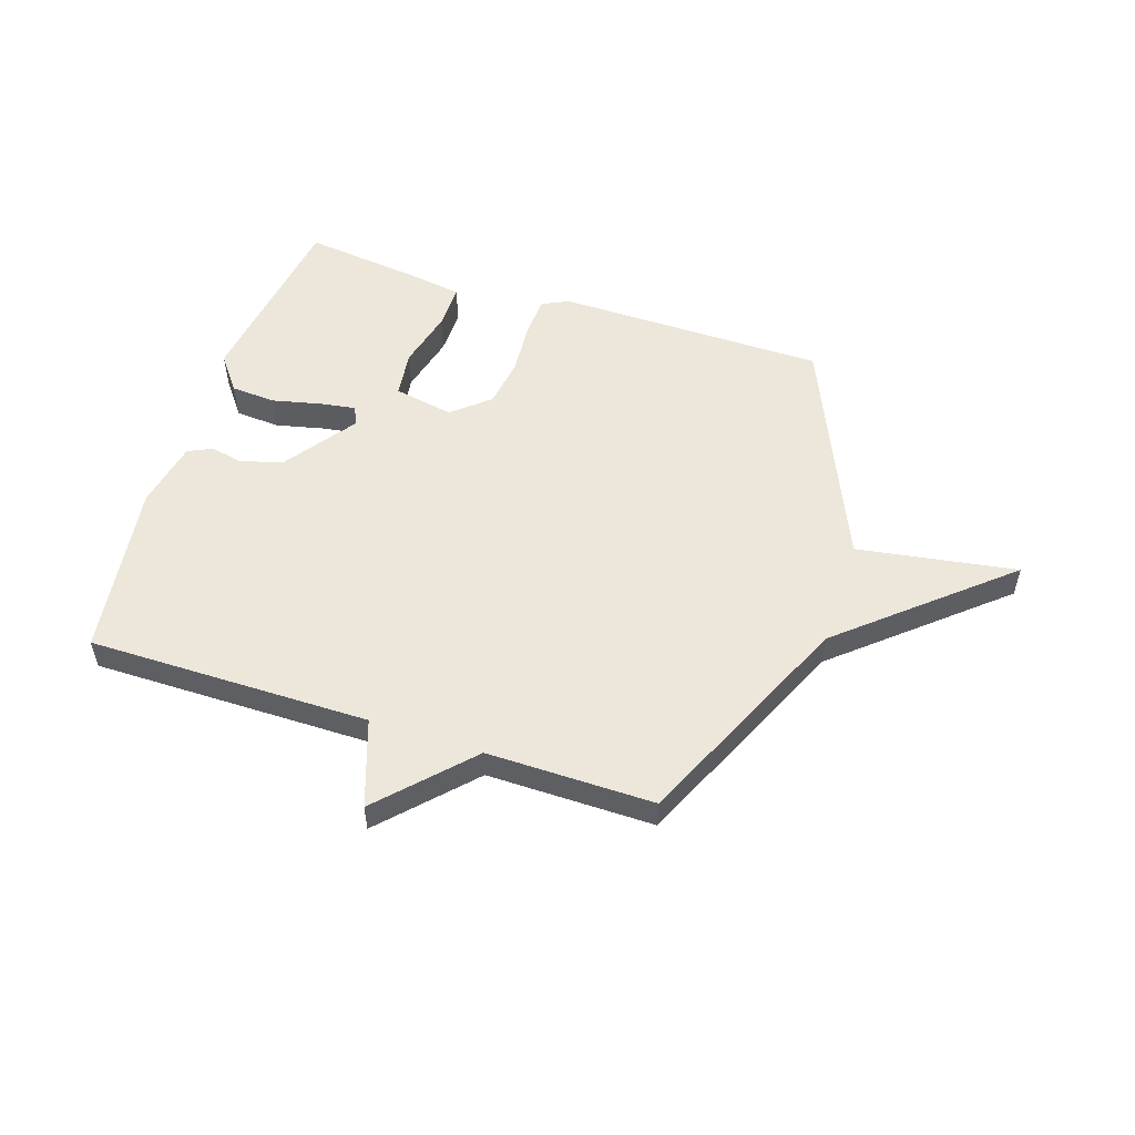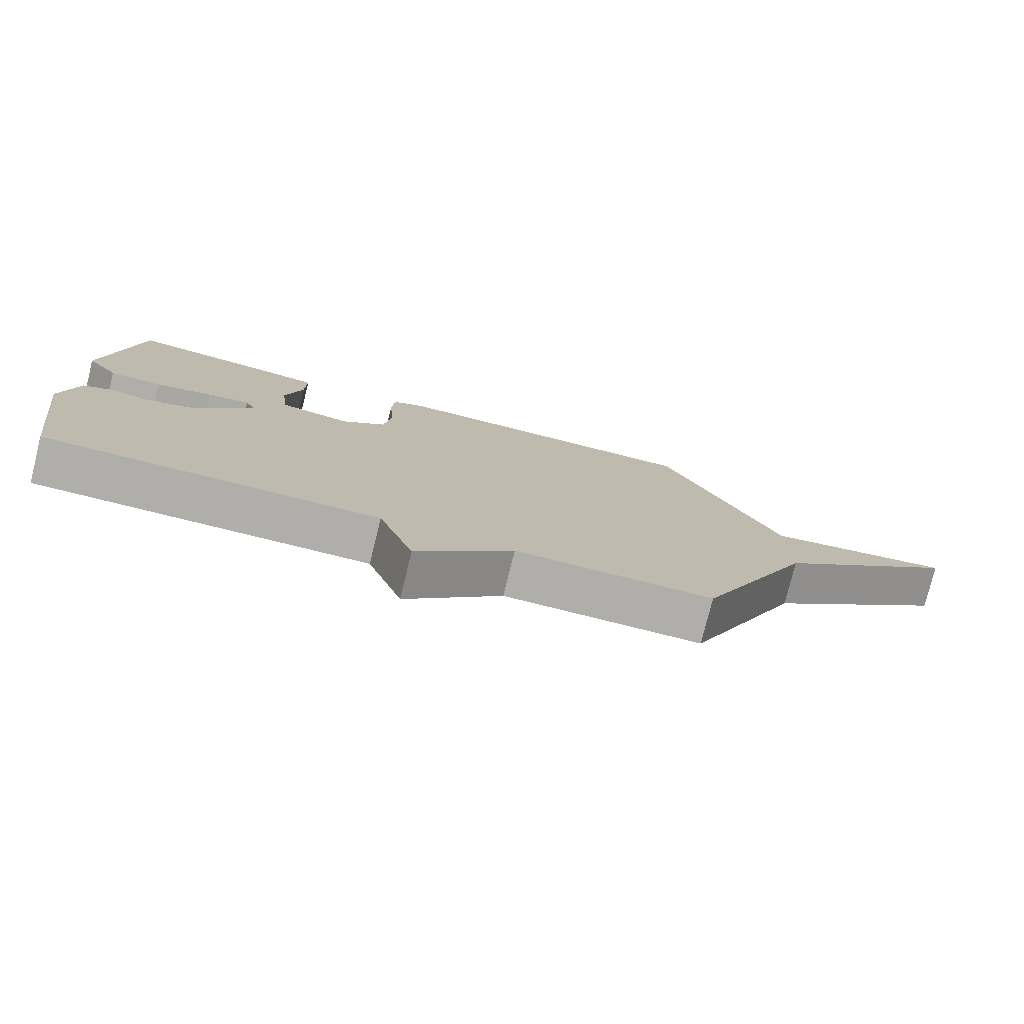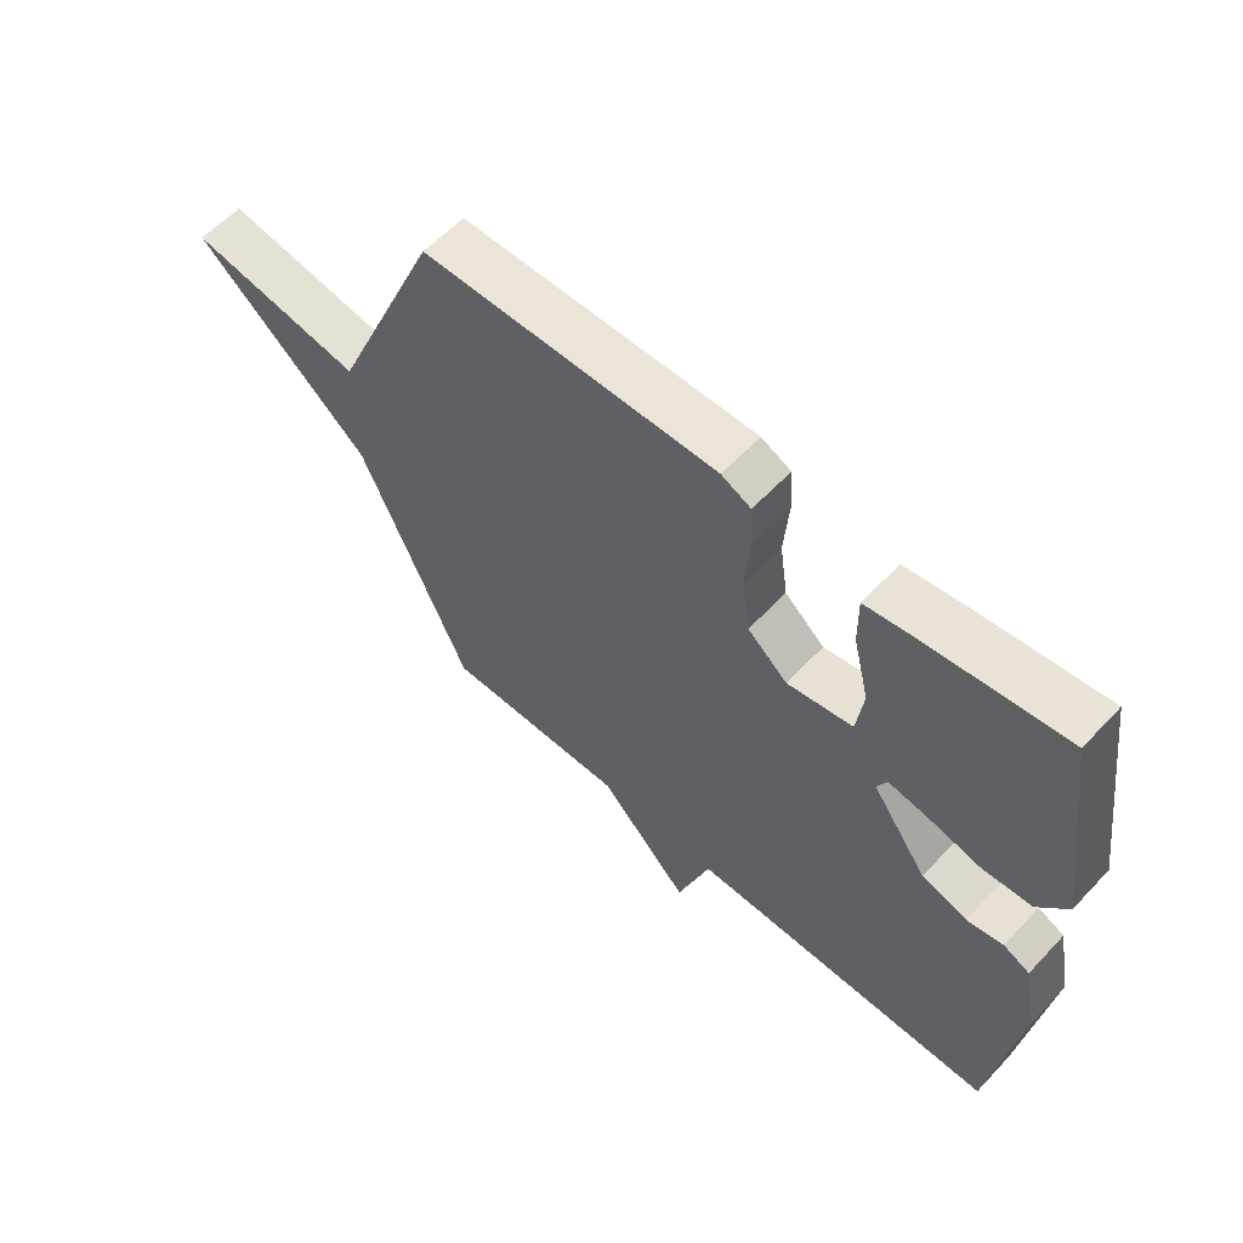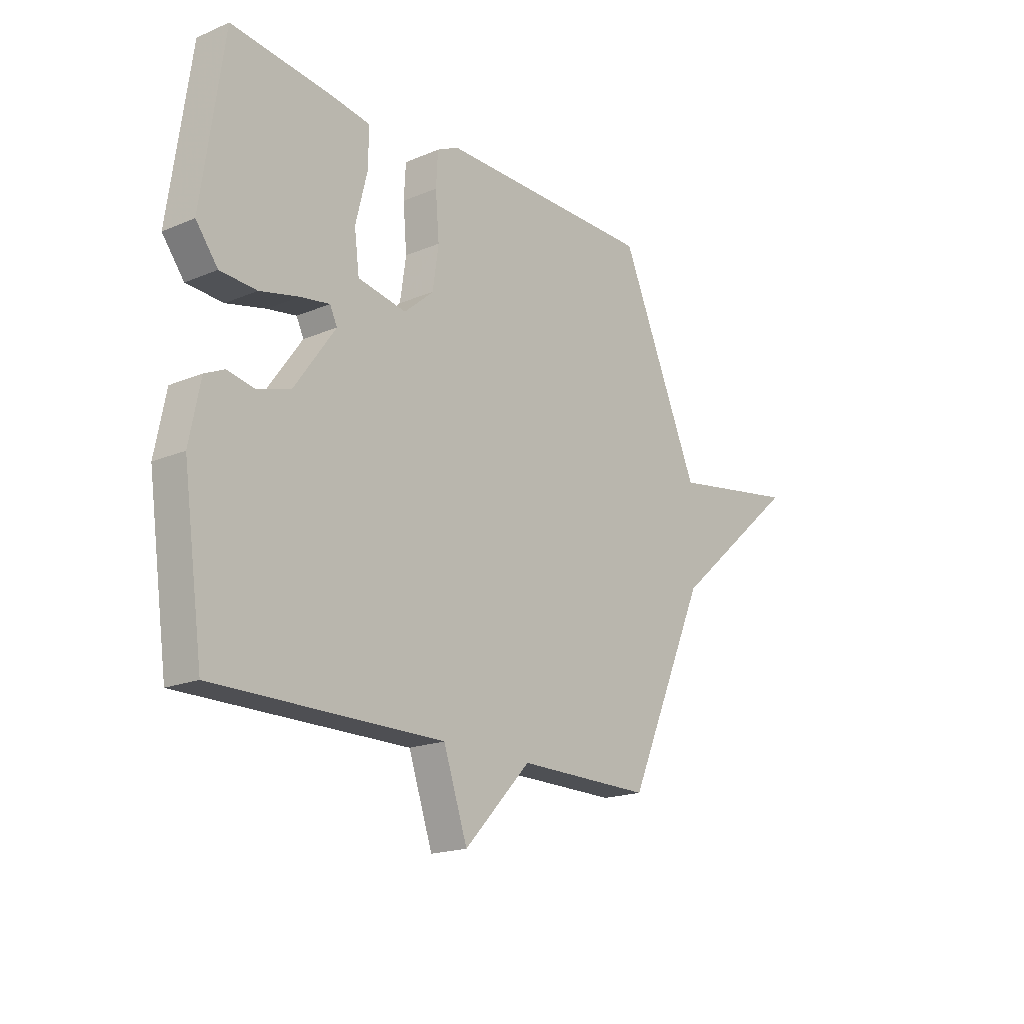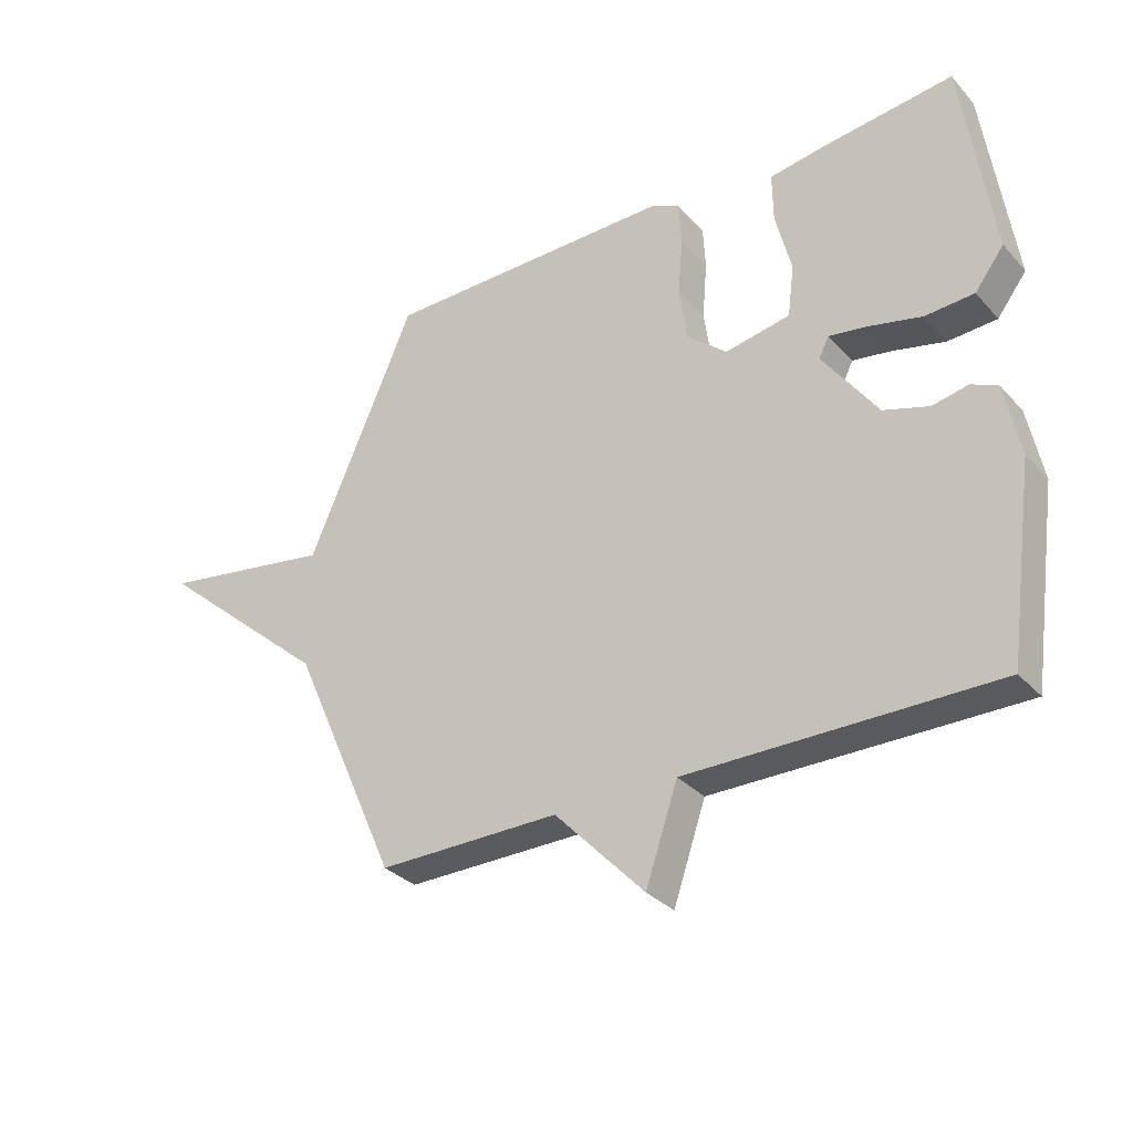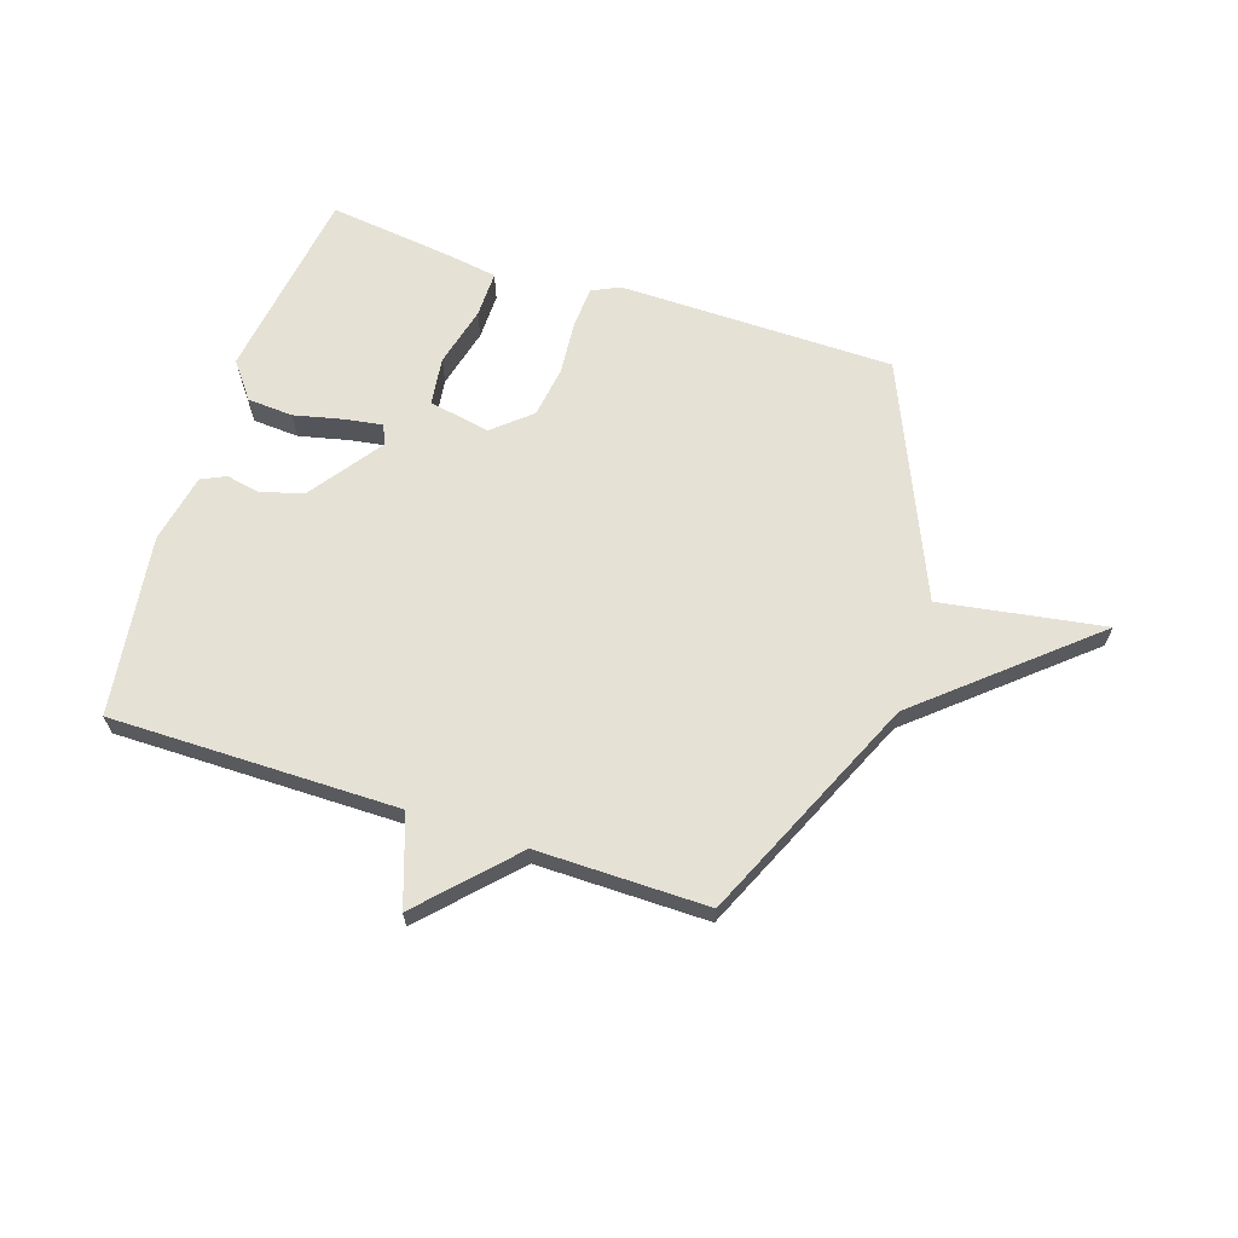
<metadata>
{"format":"obj","ext":"obj","renderer":"f3d","projection":"perspective","resolution":1024,"background":"white","views":[{"elev":53.4,"azim":-161.8,"up":"+Y"},{"elev":-77.7,"azim":166.1,"up":"+Z"},{"elev":58.9,"azim":42.8,"up":"+Z"},{"elev":-18.3,"azim":129.1,"up":"+Z"},{"elev":-31.9,"azim":34.6,"up":"+Z"},{"elev":65.0,"azim":-161.8,"up":"+Y"}]}
</metadata>
<code>
v 0.5 0.07 -0.5
v -0.002 0.07 -0.498
v -0.055 0.07 -0.653
v -0.202 0.07 -0.498
v -0.5 0.07 -0.5
v -0.676 0.07 -0.105
v -0.961 0.07 0.141
v -0.676 0.07 0.095
v -0.5 0.07 0.5
v -0.02 0.07 0.504
v 0.028 0.07 0.481
v 0.032 0.07 0.409
v 0.024 0.07 0.314
v 0.037 0.07 0.225
v 0.102 0.07 0.169
v 0.209 0.07 0.189
v 0.22 0.07 0.273
v 0.194 0.07 0.378
v 0.193 0.07 0.459
v 0.28 0.07 0.473
v 0.5 0.07 0.5
v 0.548 0.07 0.163
v 0.5 0.07 0.1
v 0.42 0.07 0.095
v 0.334 0.07 0.115
v 0.27 0.07 0.125
v 0.254 0.07 0.092
v 0.344 0.07 -0.034
v 0.418 0.07 -0.057
v 0.477 0.07 -0.045
v 0.52 0.07 -0.065
v 0.544 0.07 -0.186
v 0.5 0 -0.5
v -0.002 0 -0.498
v -0.055 0 -0.653
v -0.202 0 -0.498
v -0.5 0 -0.5
v -0.676 0 -0.105
v -0.961 0 0.141
v -0.676 0 0.095
v -0.5 0 0.5
v -0.02 0 0.504
v 0.028 0 0.481
v 0.032 0 0.409
v 0.024 0 0.314
v 0.037 0 0.225
v 0.102 0 0.169
v 0.209 0 0.189
v 0.22 0 0.273
v 0.194 0 0.378
v 0.193 0 0.459
v 0.28 0 0.473
v 0.5 0 0.5
v 0.548 0 0.163
v 0.5 0 0.1
v 0.42 0 0.095
v 0.334 0 0.115
v 0.27 0 0.125
v 0.254 0 0.092
v 0.344 0 -0.034
v 0.418 0 -0.057
v 0.477 0 -0.045
v 0.52 0 -0.065
v 0.544 0 -0.186
f 32 1 2
f 31 32 2
f 30 31 2
f 29 30 2
f 28 29 2
f 27 28 2
f 23 24 25
f 22 23 25
f 21 22 25
f 20 21 25
f 19 20 25
f 18 19 25
f 17 18 25
f 16 17 25 26
f 15 16 26 27
f 11 12 13
f 10 11 13
f 9 10 13
f 8 9 13
f 8 13 14
f 6 7 8
f 8 14 15
f 6 8 15
f 5 6 15
f 4 5 15
f 2 3 4 15
f 2 15 27
f 34 33 64
f 34 64 63
f 34 63 62
f 34 62 61
f 34 61 60
f 34 60 59
f 57 56 55
f 57 55 54
f 57 54 53
f 57 53 52
f 57 52 51
f 57 51 50
f 57 50 49
f 58 57 49 48
f 59 58 48 47
f 45 44 43
f 45 43 42
f 45 42 41
f 45 41 40
f 46 45 40
f 40 39 38
f 47 46 40
f 47 40 38
f 47 38 37
f 47 37 36
f 47 36 35 34
f 59 47 34
f 1 33 34 2
f 2 34 35 3
f 3 35 36 4
f 4 36 37 5
f 5 37 38 6
f 6 38 39 7
f 7 39 40 8
f 8 40 41 9
f 9 41 42 10
f 10 42 43 11
f 11 43 44 12
f 12 44 45 13
f 13 45 46 14
f 14 46 47 15
f 15 47 48 16
f 16 48 49 17
f 17 49 50 18
f 18 50 51 19
f 19 51 52 20
f 20 52 53 21
f 21 53 54 22
f 22 54 55 23
f 23 55 56 24
f 24 56 57 25
f 25 57 58 26
f 26 58 59 27
f 27 59 60 28
f 28 60 61 29
f 29 61 62 30
f 30 62 63 31
f 31 63 64 32
f 32 64 33 1

</code>
